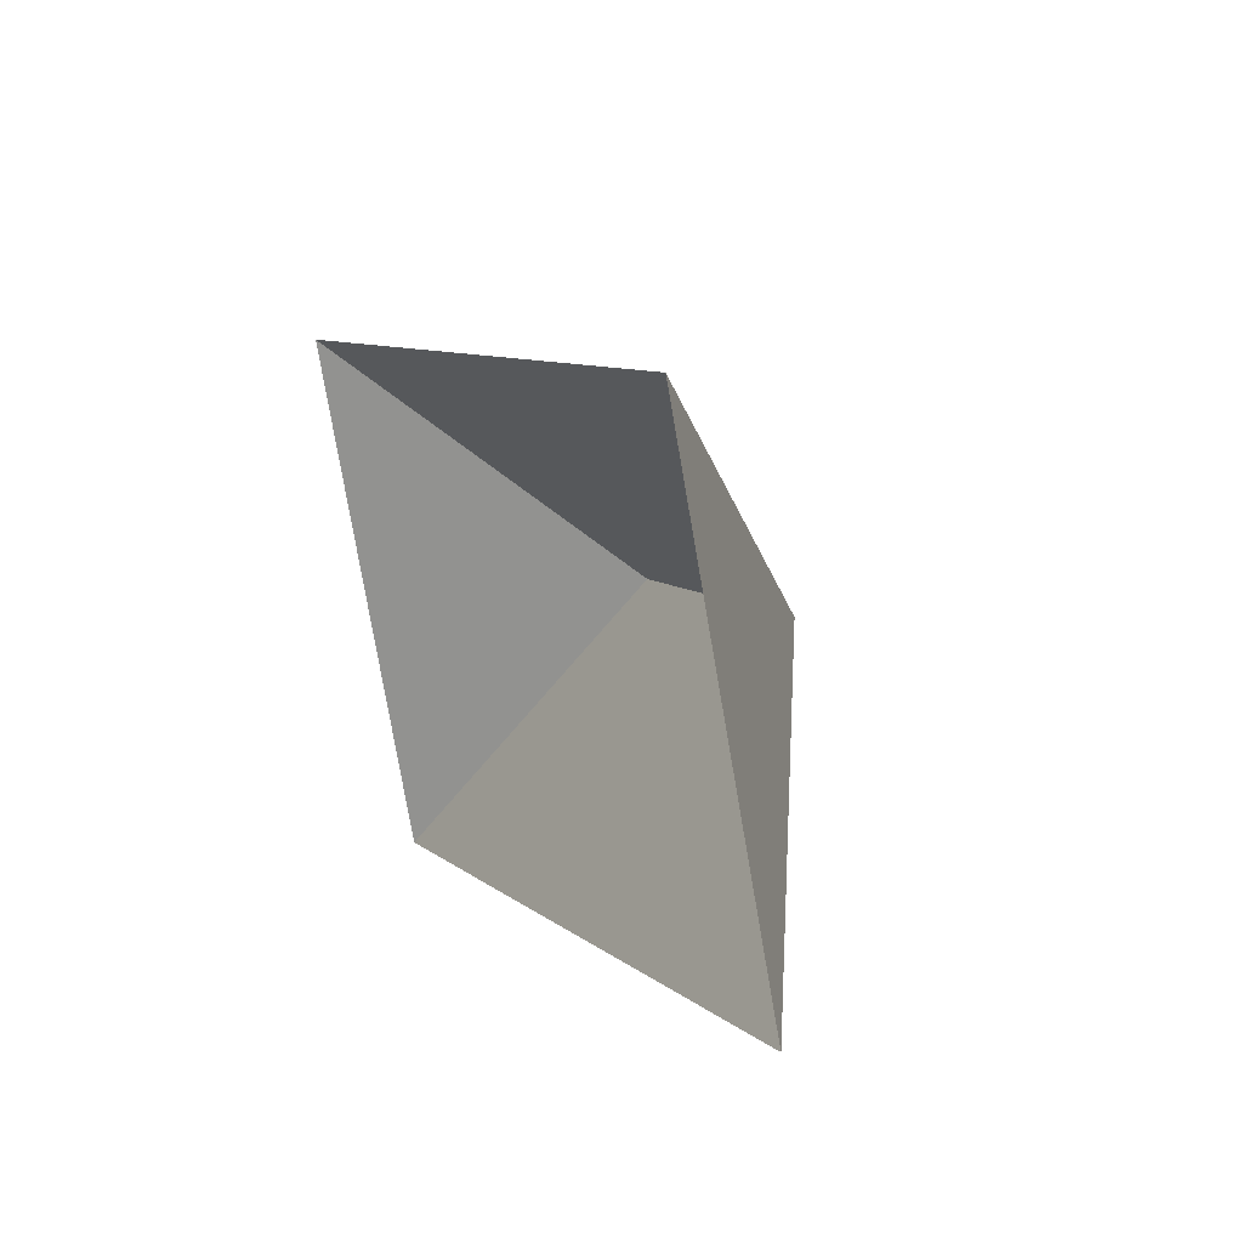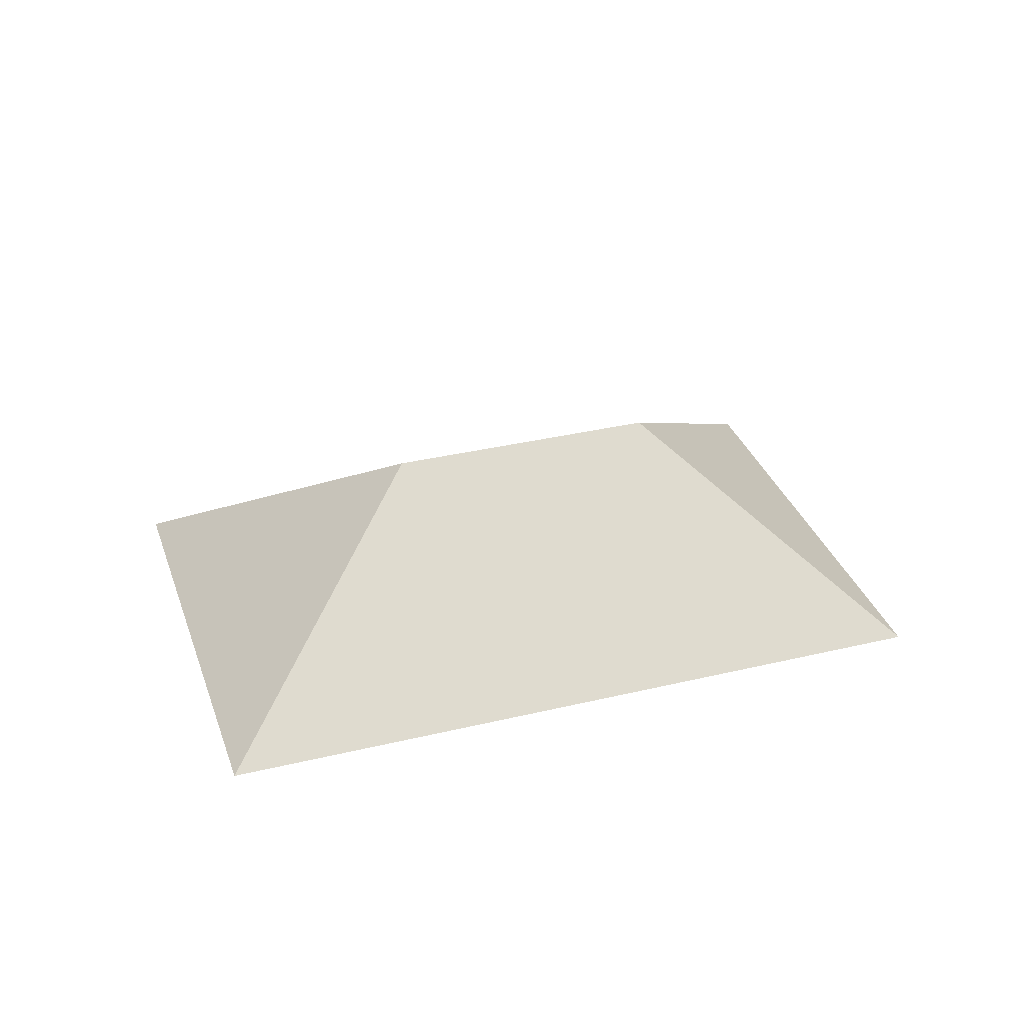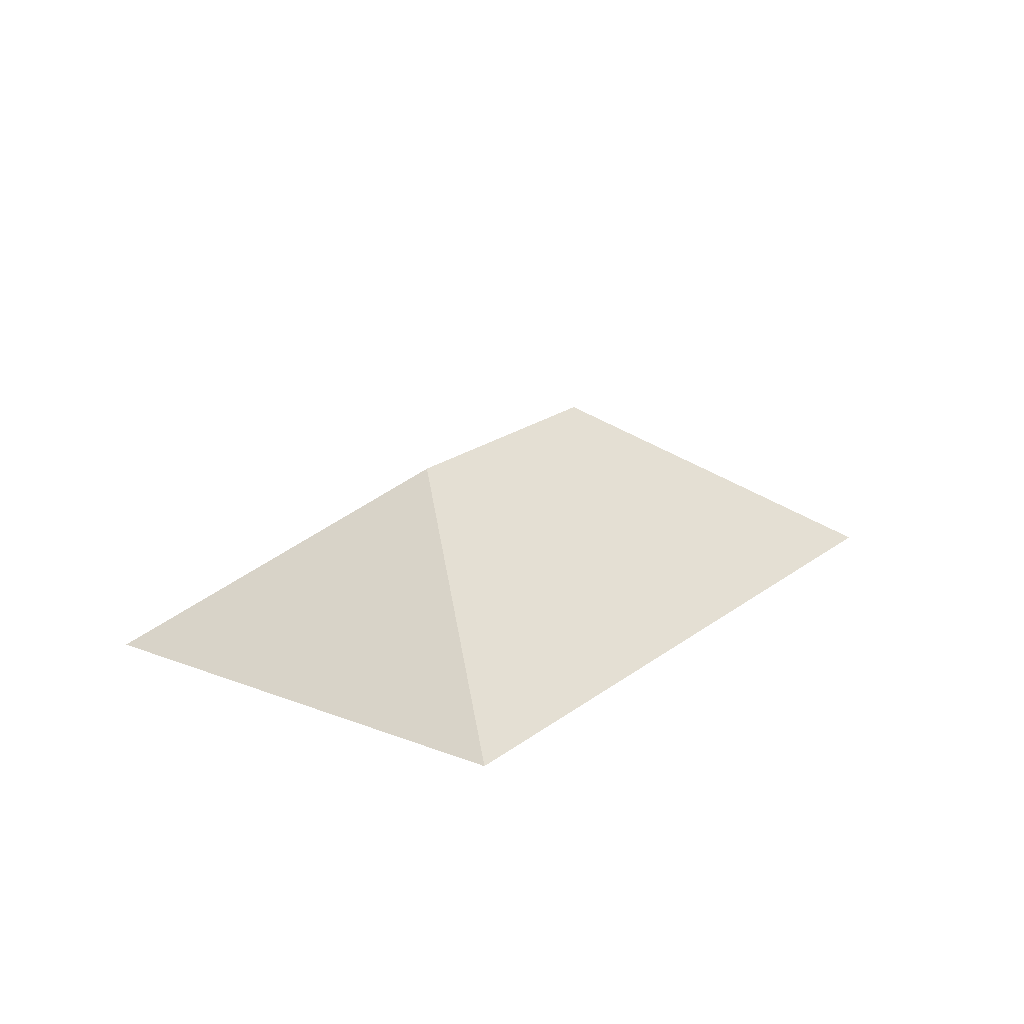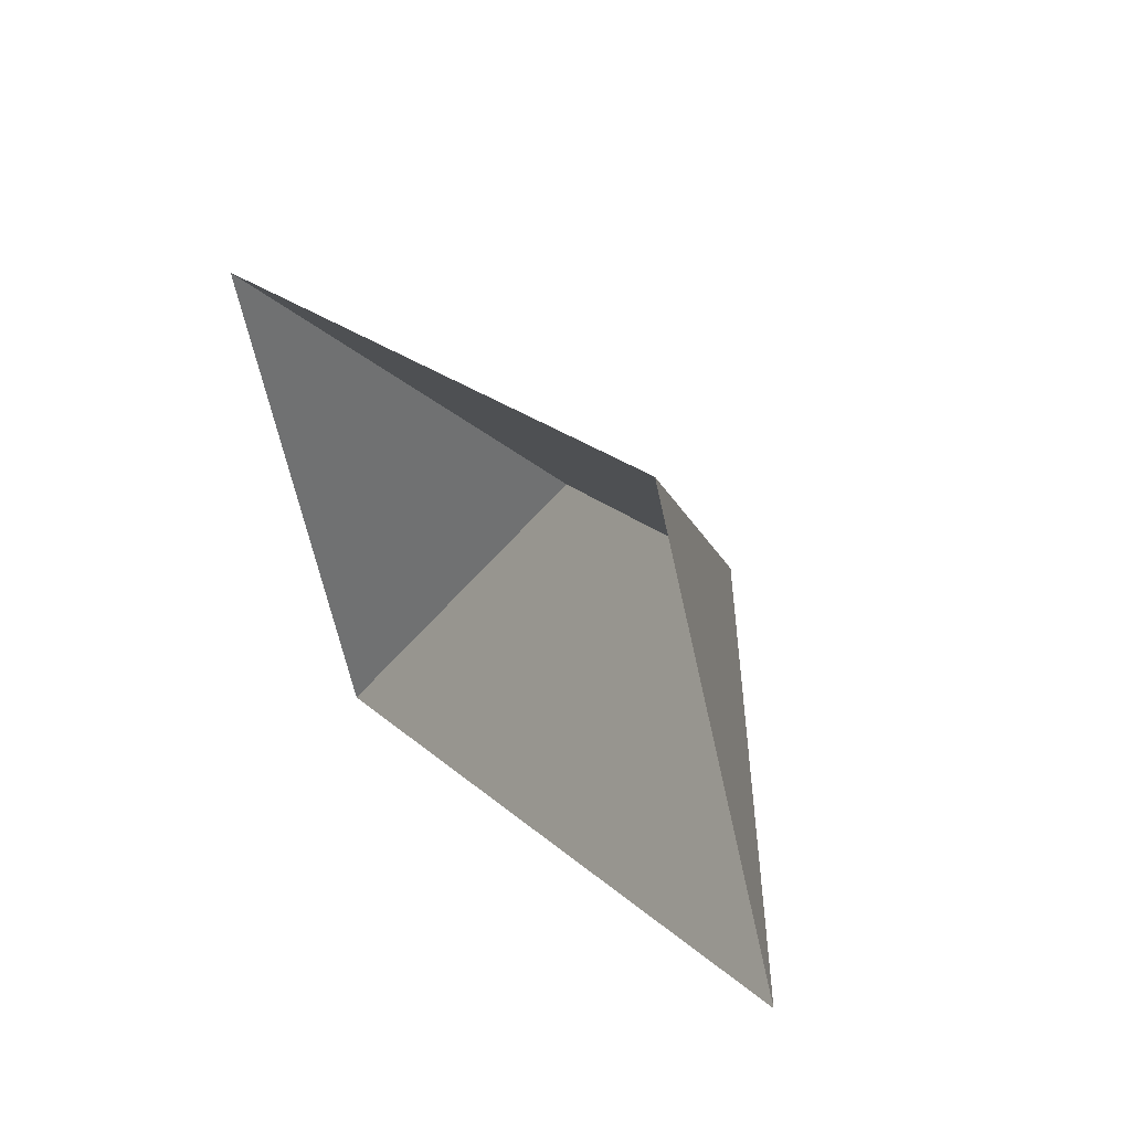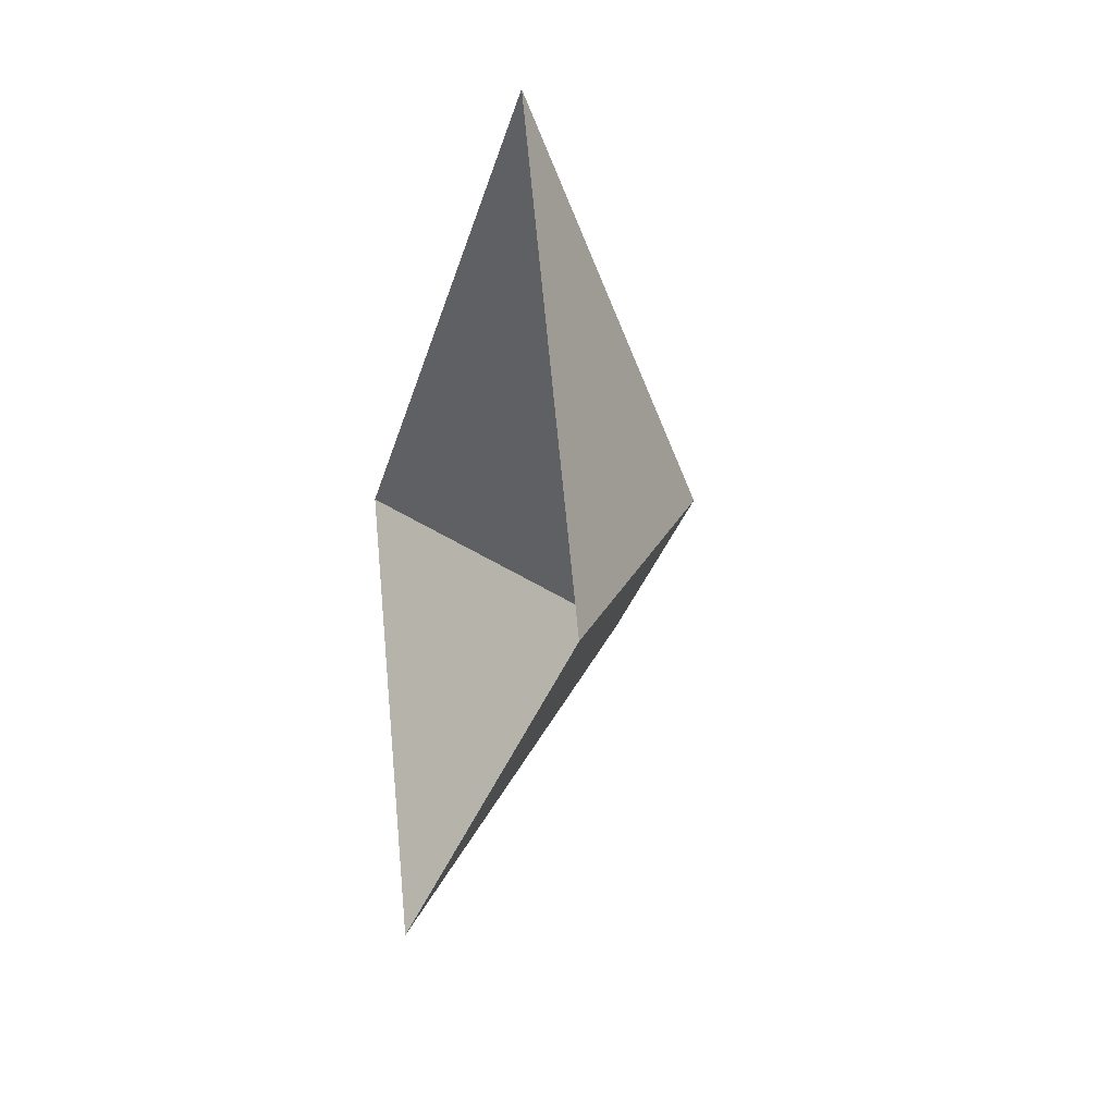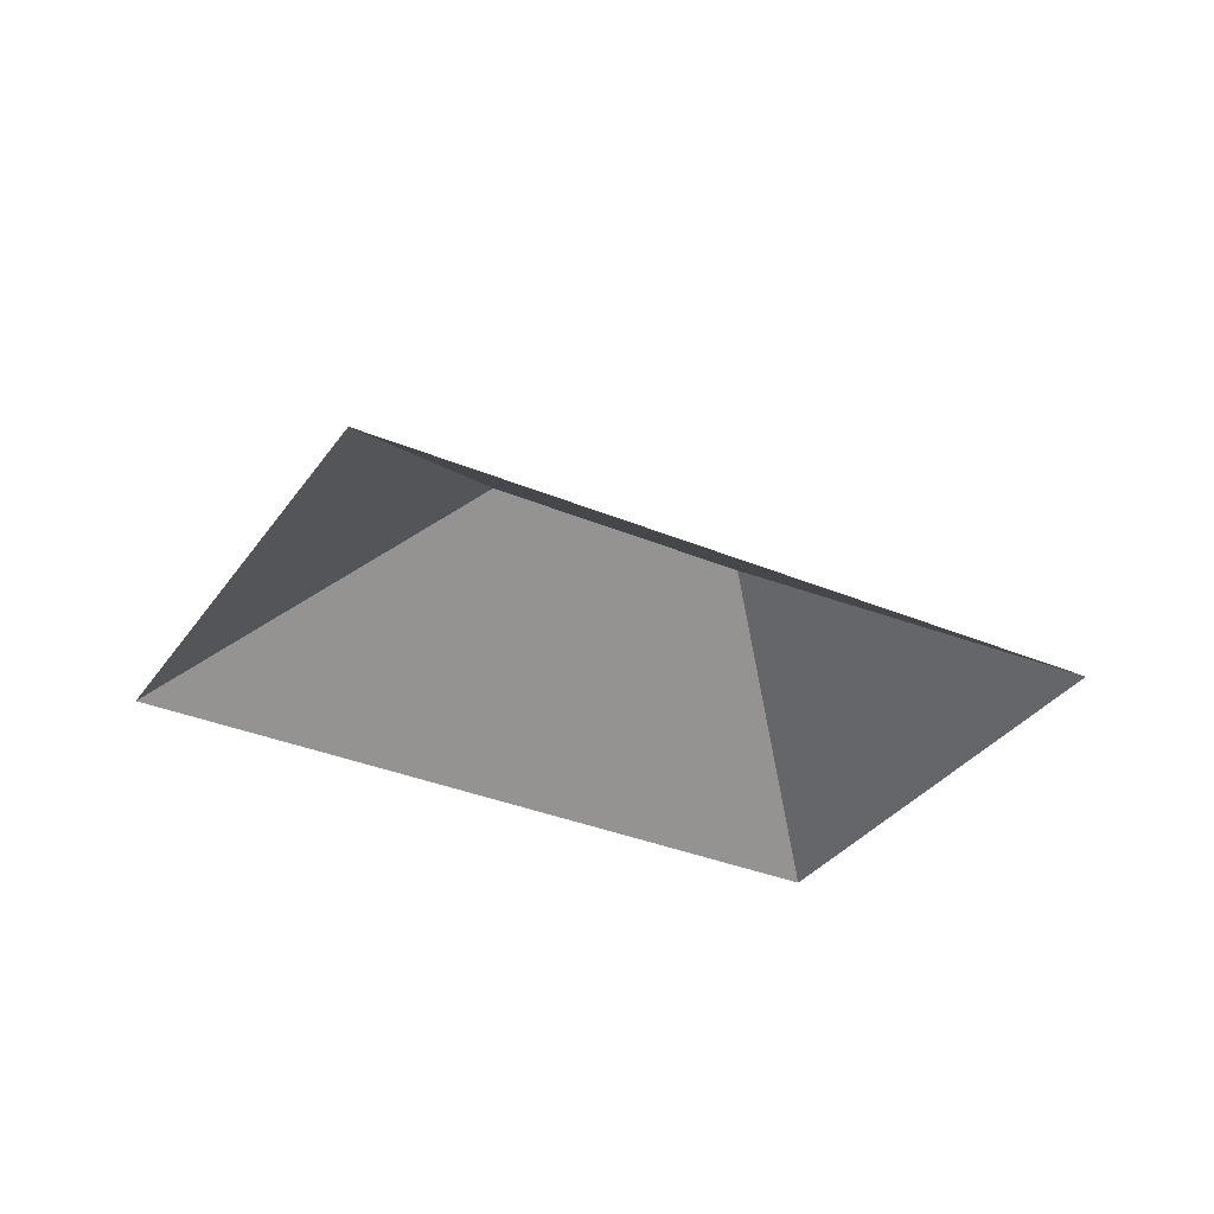
<metadata>
{"format":"obj","ext":"obj","renderer":"f3d","projection":"perspective","resolution":1024,"background":"white","views":[{"elev":32.6,"azim":63.8,"up":"+Z"},{"elev":33.8,"azim":139.3,"up":"+Y"},{"elev":20.0,"azim":-76.7,"up":"+Y"},{"elev":46.3,"azim":56.3,"up":"+Z"},{"elev":-2.1,"azim":76.1,"up":"+Z"},{"elev":-33.9,"azim":127.5,"up":"+Y"}]}
</metadata>
<code>
o CG10_500_042071_0013_roof
v 349.1 75 -180.8
v 86.98 75 -290.2
v 131.2 145 -174.5
v 228 145 -134.1
v 279.1 75 -12.97
v 16.94 75 -122.4
v 349.1 0 -180.8
v 86.98 0 -290.2
v 16.94 0 -122.4
v 279.1 0 -12.97
f 6 5 4 3
f 4 1 5
f 1 2 3 4
f 2 6 3

</code>
